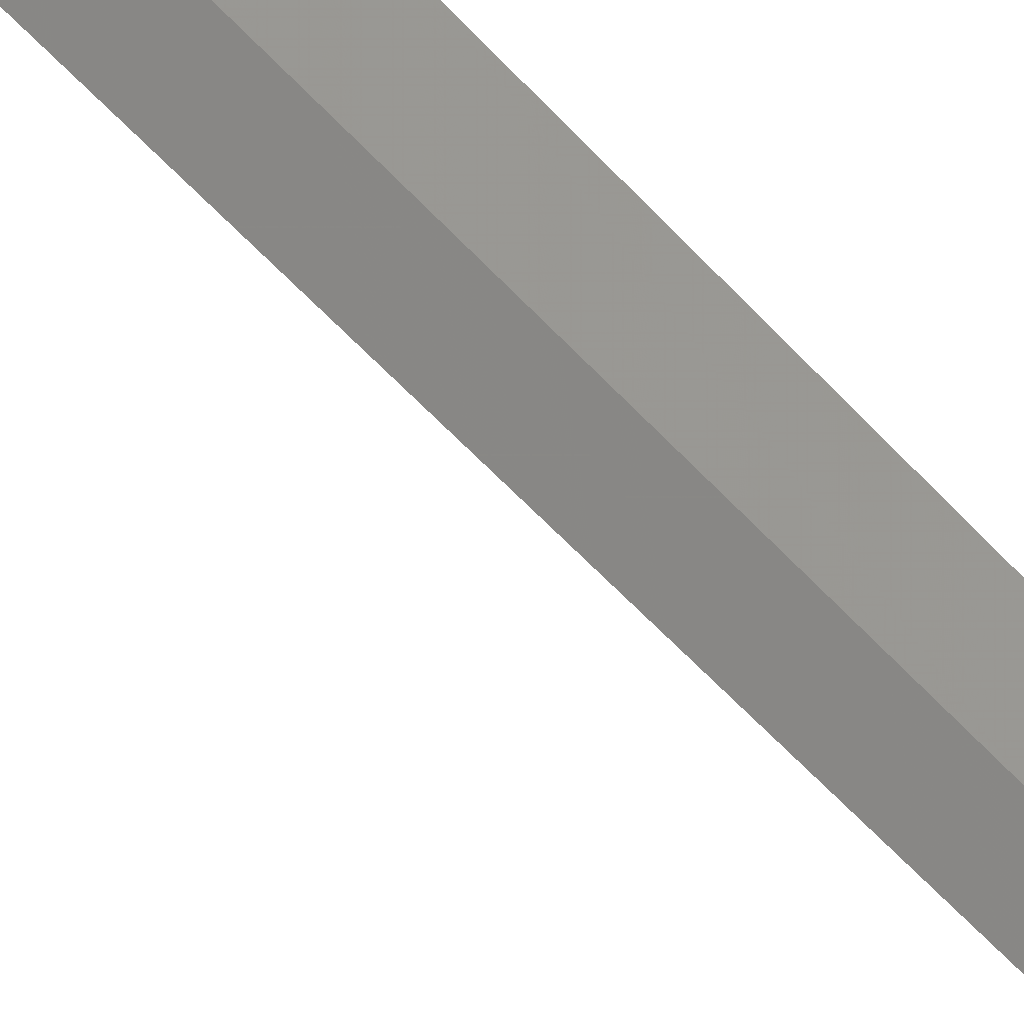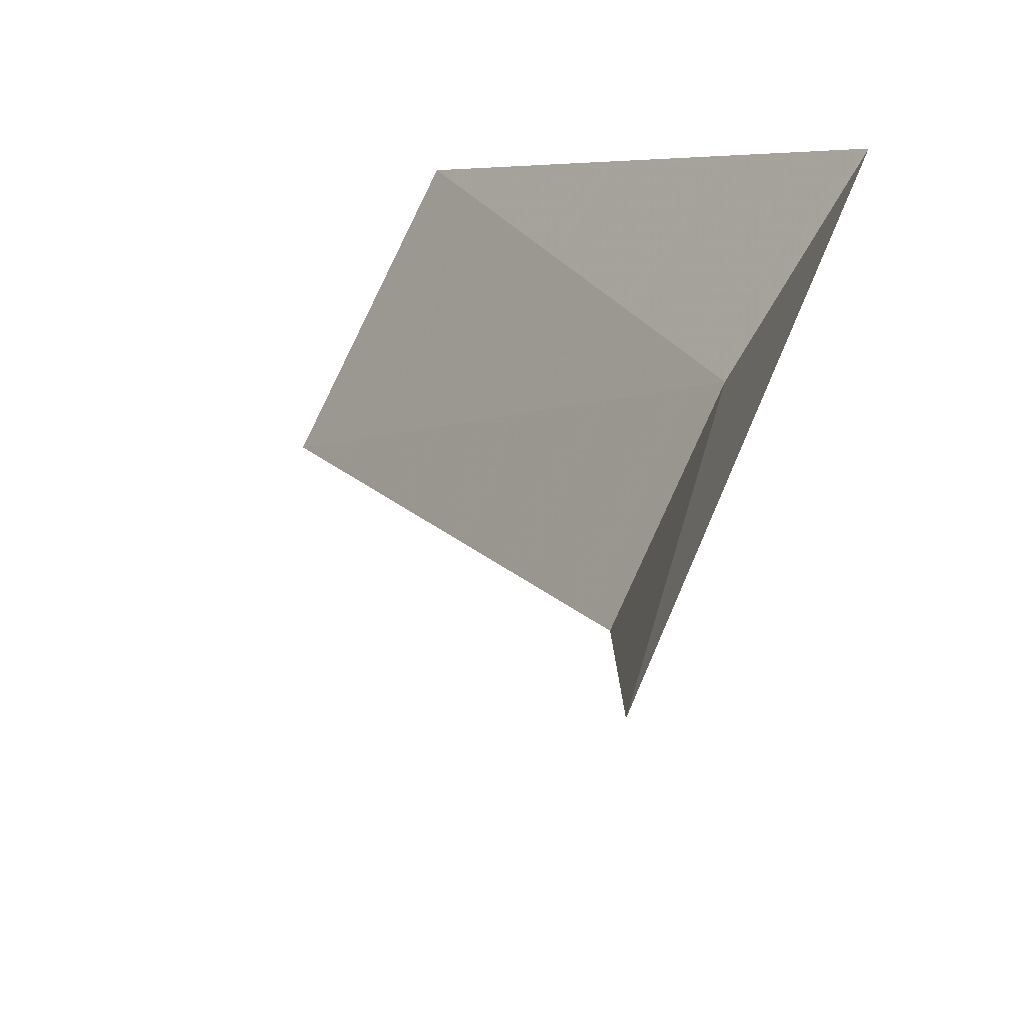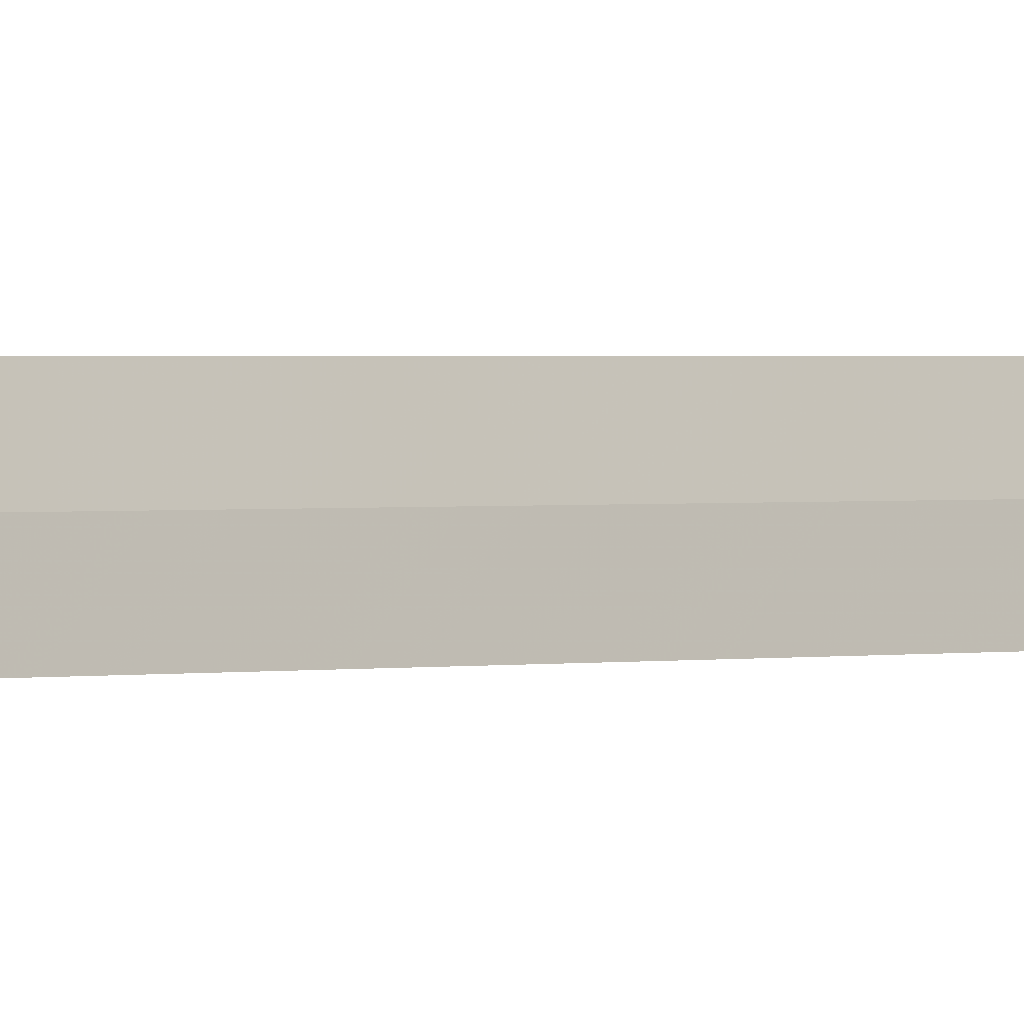
<metadata>
{"format":"obj","ext":"obj","renderer":"f3d","projection":"perspective","resolution":1024,"background":"white","views":[{"elev":47.0,"azim":-37.0,"up":"+Y"},{"elev":0.7,"azim":0.4,"up":"+Y"},{"elev":-0.8,"azim":-47.2,"up":"+Y"}]}
</metadata>
<code>
v 67.19 154.5 1
v 66.59 154.4 0
v 66.78 154.8 0
v 67.39 154.8 1
v 67.03 154.2 1
v 67.19 154.5 30
f 1 2 3
f 1 3 4
f 1 5 2
f 1 6 5
f 1 4 6

</code>
